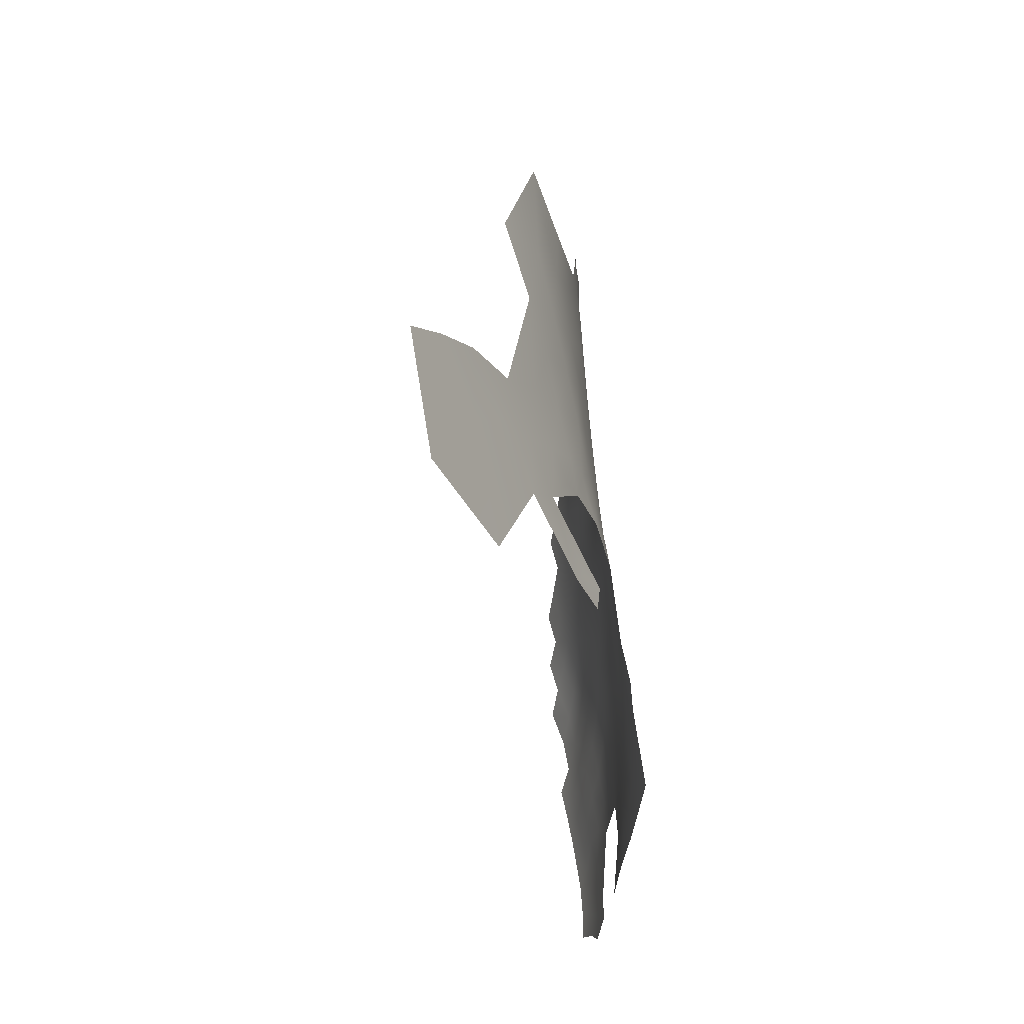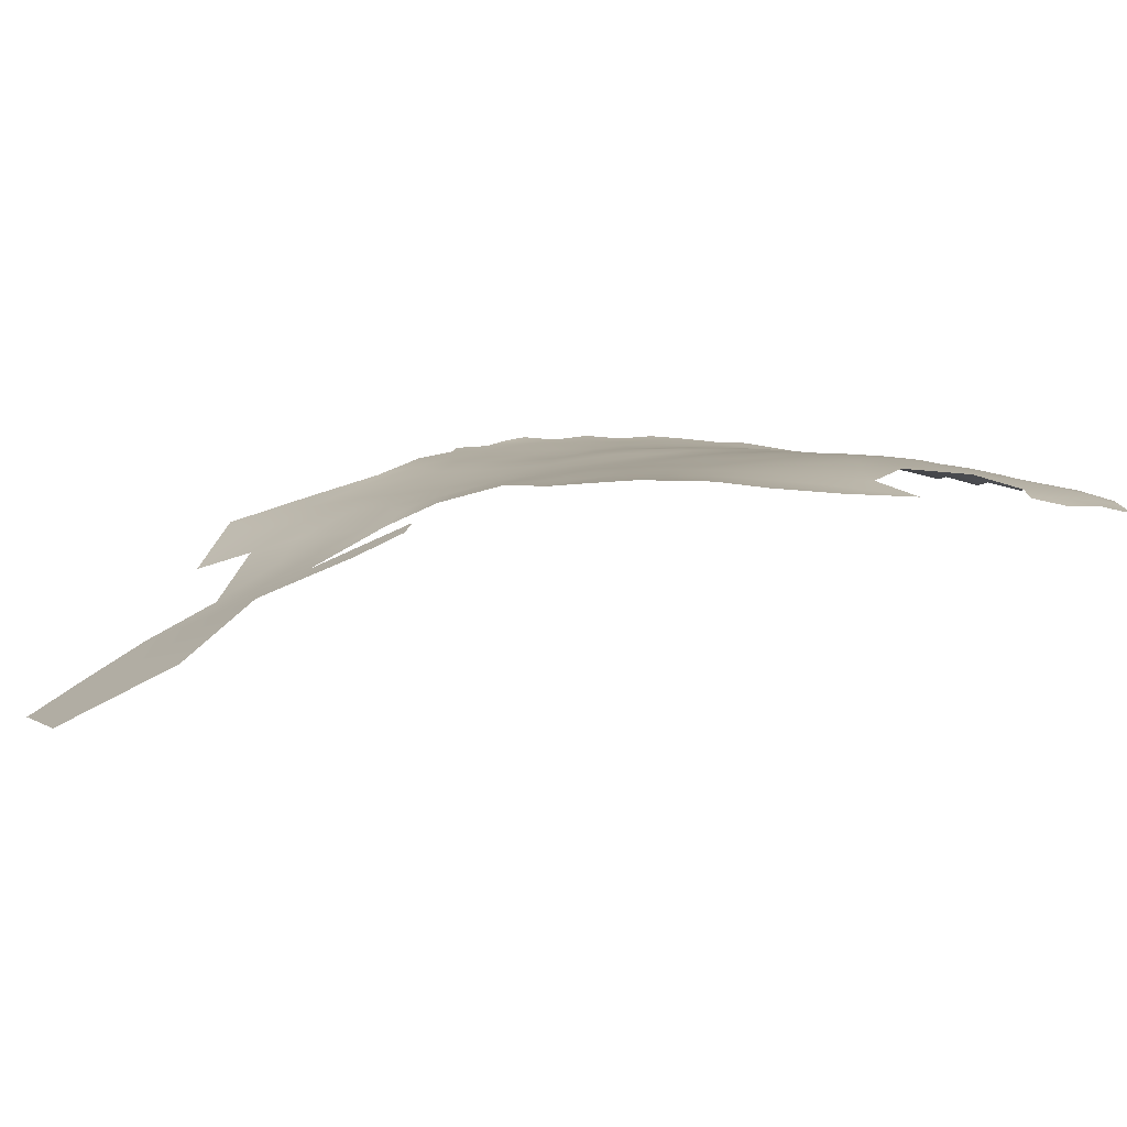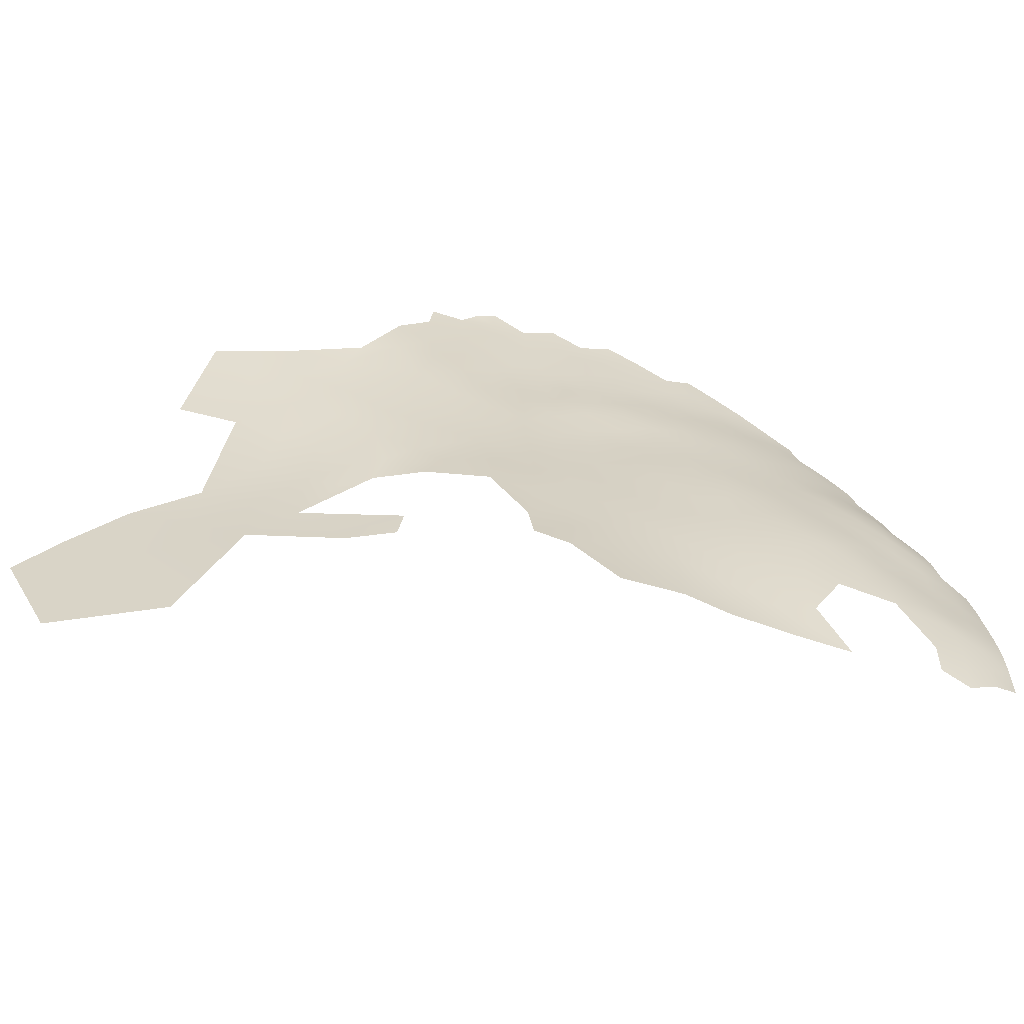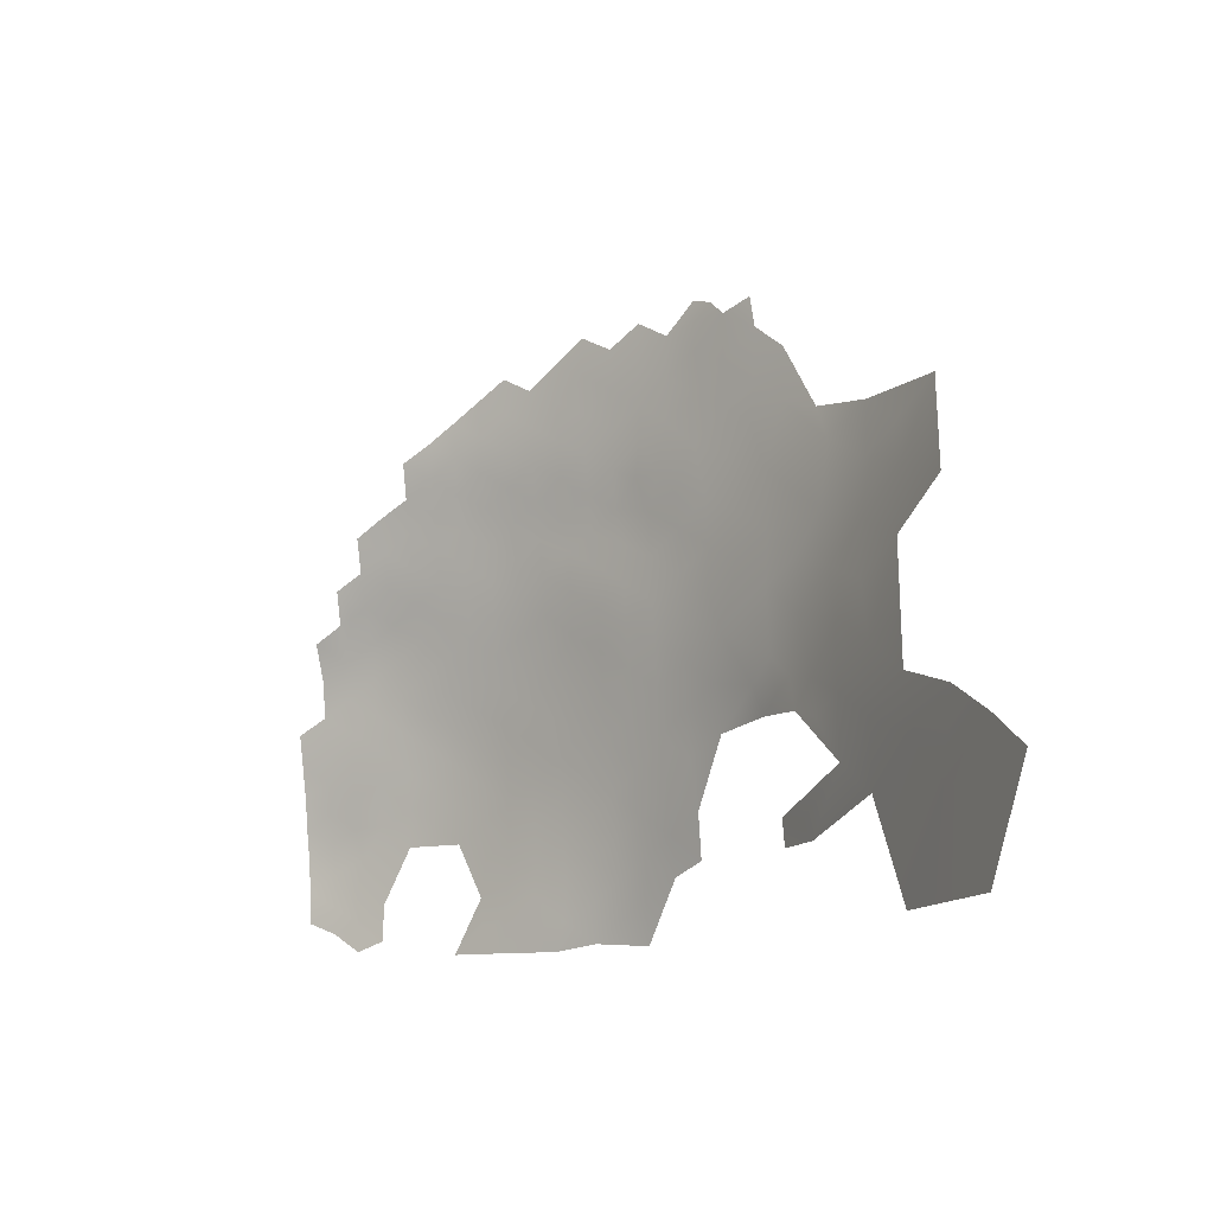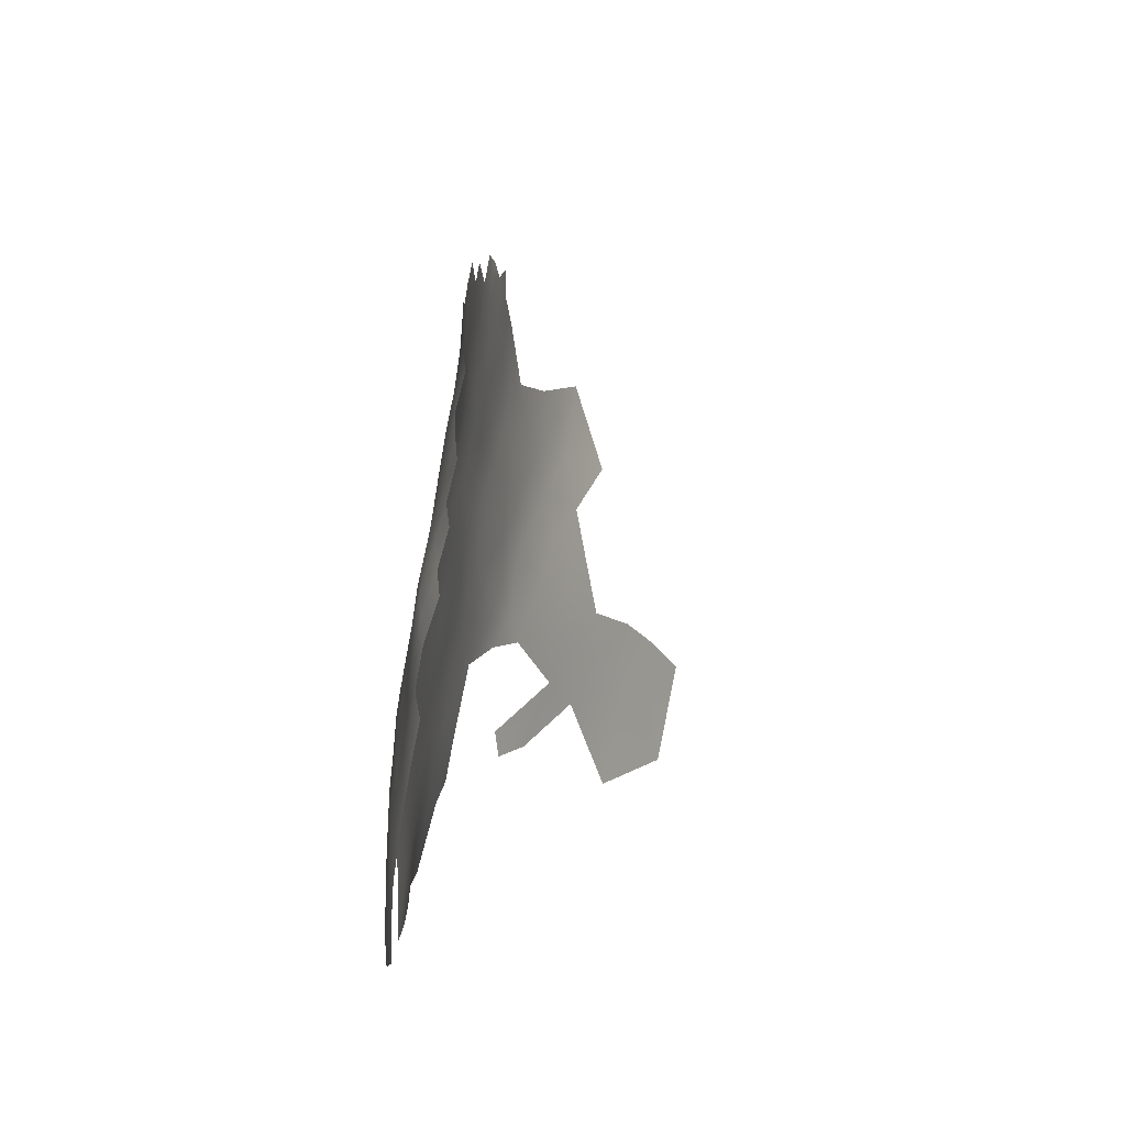
<metadata>
{"format":"obj","ext":"obj","renderer":"f3d","projection":"perspective","resolution":1024,"background":"white","views":[{"elev":-37.4,"azim":74.1,"up":"+Y"},{"elev":-77.4,"azim":166.2,"up":"+Y"},{"elev":-58.1,"azim":148.9,"up":"+Y"},{"elev":-10.9,"azim":25.8,"up":"+Y"},{"elev":6.6,"azim":-100.0,"up":"+Y"}]}
</metadata>
<code>
v -794.9 466.7 -326.1
v -798.1 467.7 -327.4
v -792.5 464.5 -325
v -787.7 465.8 -323.3
v -797.5 464.6 -327
v -784.5 392.7 -324.8
v -783.8 388.5 -324.2
v -780.3 391.4 -321.3
v -778 388.8 -319.2
v -802.2 440.5 -329.6
v -805.2 443.9 -330.4
v -809.3 443.8 -331.9
v -781.9 411.2 -321.7
v -780.7 406.3 -320.5
v -784.5 409.2 -323.4
v -789.1 411.1 -326.2
v -787 406.6 -325.5
v -785.5 414.5 -324
v -776.8 405 -317.8
v -777.6 410.3 -318.6
v -833.3 462.6 -335.9
v -842.8 457.3 -337.4
v -838.1 460 -336.7
v -842.9 451.8 -337.9
v -847.5 454.6 -337.9
v -838.1 454.5 -337.1
v -838.2 449.1 -338
v -838.1 443.7 -339.1
v -843 446.5 -339.1
v -833.4 451.8 -336.8
v -833.2 446.2 -337.6
v -833.5 457.3 -336.3
v -828.6 460.1 -335.3
v -828.7 454.6 -335.7
v -828.5 448.9 -336.2
v -828.6 443.1 -337.4
v -823.6 451.7 -334.8
v -823.6 445.9 -335.6
v -823.6 457.5 -334.5
v -818.5 454.7 -333.5
v -818.5 448.9 -334
v -818.5 460.6 -333
v -813.4 457.6 -332.1
v -813.4 451.7 -332.6
v -823.7 463.3 -334.1
v -847.7 449.2 -338.9
v -847.6 443.8 -340
v -852.4 446.7 -339.7
v -852.3 452.1 -338.3
v -818.5 442.8 -334.8
v -823.5 440.2 -336.6
v -842.9 441.2 -340.1
v -842.8 435.8 -341.1
v -842.6 430.2 -342
v -847.5 433.2 -342.1
v -847.7 438.7 -341
v -838 438.4 -340
v -837.8 432.8 -340.8
v -837.7 427 -341.7
v -833 435.4 -339.5
v -832.9 429.7 -340.2
v -852.5 436.1 -341.9
v -852.4 441.5 -340.9
v -847.3 427.7 -343.2
v -852.4 430.6 -343.3
v -852.3 425.1 -344.6
v -857.1 428 -344.4
v -857.1 433.4 -342.7
v -842.5 424.5 -343
v -842.4 418.9 -344.1
v -847.3 421.9 -344.3
v -837.6 421.5 -342.7
v -847.2 416.4 -345.3
v -847 411 -346.3
v -852 414 -346.4
v -852.2 419.4 -345.4
v -842.1 413.6 -345
v -841.9 407.9 -345.7
v -837.2 416.2 -343.4
v -836.9 410.6 -344
v -836.8 404.9 -344.5
v -836.8 399 -344.9
v -836.7 393.3 -345
v -841.9 396.3 -346.4
v -841.8 402.1 -346.1
v -831.7 401.9 -343.3
v -831.5 396 -343.5
v -846.8 393.6 -347.6
v -851.4 397 -348.2
v -846.5 399.2 -347.2
v -841.3 391.1 -346.2
v -842.1 385.2 -346.4
v -841.5 379.9 -345.8
v -836.8 387.9 -345
v -837.1 382.4 -345
v -856.3 393.6 -349.1
v -861.5 397.2 -349.5
v -856.2 399.4 -348.8
v -851.2 402.2 -347.9
v -832 413.5 -342.3
v -837.4 376.7 -345.1
v -846.9 376.8 -347
v -857 422.4 -345.6
v -857 416.9 -346.3
v -861.6 419.8 -346.4
v -861.6 425.4 -345.4
v -856.8 411.5 -347.2
v -861.7 414.4 -347
v -846.7 405.3 -346.9
v -851.5 408.3 -347.4
v -826.7 404.7 -341.5
v -826.3 398.8 -342
v -831.9 407.8 -342.8
v -827.2 410.9 -341.1
v -827.6 418 -340.5
v -822.3 408.3 -339.8
v -861.7 430.9 -343.6
v -861.8 436.3 -342
v -866.3 433.8 -342.2
v -861.8 441.6 -340.7
v -857.3 438.9 -341.5
v -857.3 444.2 -340.3
v -866.5 428.6 -343.8
v -833.1 440.7 -338.7
v -818.5 466.3 -332.8
v -821.2 395.7 -340.7
v -821.4 401.9 -340.3
v -826.2 392.7 -342.3
v -832.3 379.9 -343.9
v -866.4 411.9 -347.5
v -866.4 417.1 -346.9
v -871.1 414.5 -347.1
v -870.8 420 -346.1
v -866.2 422.7 -345.8
v -871.2 409.5 -347.9
v -871.1 404.4 -348.7
v -875.6 407 -348.1
v -875.5 402 -348.9
v -875.6 412 -347
v -866.5 406.9 -348.1
v -871 399.5 -349.4
v -875.6 397.1 -349.7
v -866.4 401.5 -348.8
v -861.7 409.3 -347.5
v -861.7 403.7 -348.5
v -875.4 392.4 -350.3
v -832.6 423.8 -341.1
v -833.1 418.5 -342.1
v -831.7 384.8 -343.7
v -828.2 437.6 -338.1
v -827.9 432.4 -338.5
v -827.8 426.4 -339.4
v -822.7 429.4 -337.3
v -822.8 422.8 -338.4
v -817.6 426.1 -336.1
v -817.5 419.7 -337
v -817.4 413.3 -337.7
v -812.2 422.8 -334.6
v -812.1 416.6 -335.3
v -817.2 406.7 -338.4
v -812.1 410.3 -336.2
v -812.4 429 -334.2
v -807.1 425.7 -332.7
v -807.1 419.4 -333.3
v -807.3 432 -332.4
v -801.9 428.7 -330.7
v -801.8 422.4 -331.1
v -812.5 434.8 -333.9
v -801.9 435.2 -330.2
v -801.7 416 -331.7
v -801.8 409.5 -332.5
v -807.2 413.1 -334.2
v -794.5 419.2 -328.1
v -796.4 412.5 -329.8
v -807.1 406.3 -335
v -796.8 425.7 -328.7
v -796.4 432 -328.2
v -796.7 438.9 -327.9
v -791.3 435.7 -325.8
v -791.2 428.3 -325.9
v -817.5 432.1 -335.5
v -820.9 389.5 -341.1
v -816.4 398.8 -339
v -816.3 392.4 -339.6
v -816.1 386.4 -340.3
v -811.2 395.3 -337.7
v -811.1 389.2 -338.5
v -811.4 383.5 -339.2
v -811.4 376.9 -340.5
v -816 380.8 -341
v -805.6 386.2 -336.8
v -821 377.6 -342.5
v -820.9 383.3 -341.7
v -805.8 392.1 -336.1
v -826.2 381 -342.8
v -825.9 386.5 -342.5
v -811.5 402.2 -337
v -806 398.7 -335.3
v -800.5 395.1 -333.5
v -800.7 388.3 -334.8
v -801.6 402.6 -333.2
v -831.2 389.7 -343.6
v -871 394.7 -350.3
v -866.7 397 -349.7
v -875.3 387.4 -350.6
v -875.2 382.4 -350.6
v -870.9 389.9 -350.7
v -870.9 384.9 -350.8
v -808.1 454.4 -330.8
v -813.3 463.6 -331.6
v -808.3 460.4 -330.5
v -808.1 466.5 -330.3
v -803 463.5 -328.8
v -803.1 457.3 -329.2
v -803.3 450.9 -329.5
v -798 454 -327.5
v -798.4 446.8 -328
v -792.7 457.4 -325.4
v -792.8 450.8 -325.7
v -786.9 461.2 -323.2
v -787.4 454 -323.6
v -782.1 457.3 -321.7
v -792.5 443.9 -326.1
v -788 447.8 -324.2
v -782.2 449.5 -321.7
v -871.1 426 -344.1
v -808.6 448.5 -331.3
v -813.7 445.9 -333.2
v -813.6 440 -333.9
v -822.8 414.7 -339.4
v -866.2 382.3 -350.5
v -866.5 387.1 -350.4
v -865.3 392.3 -350.2
v -861.4 384.8 -350
v -861.3 379.3 -349.9
v -822.9 435.2 -337
v -798.1 460.3 -327.4
v -856.1 405.4 -348
v -818.3 437.2 -335.6
v -785.7 440.7 -323.4
v -870.7 380.7 -350.8
v -807.3 438.5 -332
v -795.6 405.4 -330.5
v -827.9 376.6 -343.5
v -866 377.7 -350.2
v -785.4 431.8 -323.1
v -776.5 447.5 -319.3
v -785.9 424.3 -323.7
v -780.4 427.6 -320.9
v -780 419.6 -320.6
v -774.3 424.8 -317.2
v -772.8 416.4 -315.1
v -772.3 407.5 -314.2
v -768.2 421.6 -312.3
v -766.2 413 -309.6
v -765.9 402.9 -308.9
v -772 398.1 -313.9
v -766.1 393.4 -309.3
v -758.9 399.6 -302.9
v -759.7 407.8 -303.7
v -775.8 432.9 -318.3
v -752.6 392.9 -297.1
v -751.3 404.6 -296.5
v -744.6 399.9 -290.3
v -745.3 390.6 -290.5
v -745 379 -289.6
v -738.8 394.8 -284.9
v -759.5 378.1 -302.5
v -768.2 429.6 -313.4
v -767.5 438.2 -313.6
v -761.4 435.4 -308.9
v -761.4 425.8 -307.5
v -753.4 432 -301.5
v -774.4 442.4 -317.7
v -767.4 446 -314
v -762.1 441.8 -310.4
v -755.5 446.3 -306.5
f 1 5 2
f 15 18 13
f 15 16 18
f 17 16 15
f 8 7 6
f 206 208 241
f 14 20 19
f 206 205 208
f 207 208 205
f 139 132 135
f 207 146 203
f 207 205 146
f 139 135 137
f 141 138 136
f 136 138 137
f 136 137 135
f 204 141 143
f 130 108 144
f 203 146 142
f 140 130 144
f 231 241 208
f 15 13 14
f 141 142 138
f 141 203 142
f 105 104 108
f 108 107 144
f 108 104 107
f 23 21 32
f 203 141 204
f 121 120 122
f 143 141 136
f 29 52 47
f 143 140 145
f 143 136 140
f 47 56 63
f 57 52 28
f 132 133 131
f 53 52 57
f 117 123 119
f 145 140 144
f 241 231 245
f 140 136 135
f 233 203 204
f 23 32 26
f 23 26 22
f 242 11 10
f 63 56 62
f 131 133 134
f 148 79 72
f 56 47 52
f 24 26 27
f 46 29 47
f 130 132 131
f 120 121 118
f 124 31 36
f 27 29 24
f 117 119 118
f 103 104 105
f 103 76 104
f 22 24 25
f 22 26 24
f 70 73 71
f 234 231 232
f 109 110 74
f 91 83 94
f 130 140 135
f 130 135 132
f 30 26 32
f 46 24 29
f 46 25 24
f 34 30 32
f 3 5 1
f 103 106 67
f 131 108 130
f 90 84 88
f 96 97 98
f 96 98 89
f 25 46 49
f 62 68 121
f 67 65 66
f 67 66 103
f 106 103 105
f 106 105 134
f 105 131 134
f 105 108 131
f 27 26 30
f 232 231 208
f 232 208 207
f 68 117 118
f 68 118 121
f 63 122 48
f 233 232 207
f 233 207 203
f 48 49 46
f 53 56 52
f 55 56 53
f 68 65 67
f 68 67 117
f 33 32 21
f 33 34 32
f 196 193 195
f 76 103 66
f 85 84 90
f 55 62 56
f 69 59 72
f 129 101 95
f 192 195 193
f 63 62 121
f 63 121 122
f 69 70 71
f 69 72 70
f 75 73 74
f 75 74 110
f 35 31 30
f 35 30 34
f 113 81 80
f 54 64 55
f 54 55 53
f 73 75 76
f 73 76 71
f 235 245 231
f 235 231 234
f 47 63 48
f 47 48 46
f 65 68 62
f 65 62 55
f 28 52 29
f 28 29 27
f 190 192 193
f 93 95 101
f 236 150 51
f 99 98 238
f 99 89 98
f 54 69 64
f 54 59 69
f 60 61 58
f 77 73 70
f 77 74 73
f 147 59 61
f 165 162 168
f 106 117 67
f 75 104 76
f 75 107 104
f 38 35 37
f 36 51 150
f 124 36 150
f 124 150 60
f 65 55 64
f 66 65 64
f 60 57 124
f 60 58 57
f 149 95 94
f 149 129 95
f 124 57 28
f 58 54 53
f 58 53 57
f 58 59 54
f 58 61 59
f 126 127 183
f 71 64 69
f 95 93 92
f 91 88 84
f 44 41 40
f 13 20 14
f 37 39 40
f 37 40 41
f 113 100 114
f 78 109 74
f 78 74 77
f 159 172 161
f 31 124 28
f 36 31 35
f 34 37 35
f 81 113 86
f 42 40 39
f 185 182 184
f 79 70 72
f 79 77 70
f 152 147 61
f 90 88 89
f 90 89 99
f 147 148 72
f 147 72 59
f 71 76 66
f 71 66 64
f 50 229 239
f 215 227 209
f 81 82 85
f 228 41 44
f 151 60 150
f 81 78 80
f 81 85 78
f 43 44 40
f 43 40 42
f 100 113 80
f 80 77 79
f 80 78 77
f 45 39 33
f 230 116 114
f 43 42 210
f 31 27 30
f 31 28 27
f 51 239 236
f 86 82 81
f 82 84 85
f 125 210 42
f 213 211 212
f 183 184 126
f 94 95 92
f 94 92 91
f 237 214 213
f 151 152 61
f 151 61 60
f 100 79 148
f 100 80 79
f 214 209 211
f 214 211 213
f 50 41 228
f 126 184 182
f 85 109 78
f 168 162 181
f 83 91 84
f 83 84 82
f 126 128 112
f 87 82 86
f 87 83 82
f 242 12 11
f 162 155 181
f 39 34 33
f 39 37 34
f 183 186 184
f 127 126 112
f 187 185 184
f 187 184 186
f 42 45 125
f 42 39 45
f 158 164 159
f 36 38 51
f 36 35 38
f 41 38 37
f 41 50 38
f 197 186 183
f 185 190 193
f 152 153 154
f 152 151 153
f 87 112 128
f 153 181 155
f 236 151 150
f 236 153 151
f 211 210 212
f 211 43 210
f 167 163 166
f 90 109 85
f 90 99 109
f 216 214 237
f 217 215 216
f 229 50 228
f 115 230 114
f 99 110 109
f 99 238 110
f 163 164 158
f 182 185 193
f 182 193 196
f 233 204 97
f 213 5 237
f 114 116 111
f 127 112 111
f 127 111 116
f 149 202 196
f 112 86 111
f 112 87 86
f 209 227 44
f 215 209 214
f 215 214 216
f 167 164 163
f 200 191 194
f 219 217 216
f 189 190 188
f 172 175 161
f 110 107 75
f 202 149 94
f 209 43 211
f 209 44 43
f 221 220 222
f 172 159 164
f 50 239 51
f 50 51 38
f 113 111 86
f 113 114 111
f 242 10 169
f 224 240 223
f 188 185 187
f 188 190 185
f 181 236 239
f 181 153 236
f 154 153 155
f 223 219 224
f 223 217 219
f 158 155 162
f 158 156 155
f 115 114 100
f 225 221 222
f 182 128 126
f 228 227 12
f 228 44 227
f 216 218 219
f 115 100 148
f 191 188 187
f 159 161 157
f 199 194 198
f 220 221 218
f 128 196 202
f 128 182 196
f 170 164 167
f 246 180 179
f 227 11 12
f 161 160 157
f 165 166 163
f 106 123 117
f 165 168 242
f 178 177 169
f 156 159 157
f 156 158 159
f 194 191 187
f 194 187 186
f 178 169 10
f 163 158 162
f 163 162 165
f 156 154 155
f 237 218 216
f 221 219 218
f 221 224 219
f 226 134 133
f 224 221 225
f 107 110 238
f 198 186 197
f 198 194 186
f 134 123 106
f 134 226 123
f 171 175 172
f 177 166 169
f 179 177 178
f 200 194 199
f 129 195 244
f 170 171 172
f 170 172 164
f 202 87 128
f 220 3 4
f 199 198 201
f 173 174 170
f 176 166 177
f 176 167 166
f 248 246 249
f 248 180 246
f 192 244 195
f 174 171 170
f 168 239 229
f 168 181 239
f 173 167 176
f 173 170 167
f 160 127 116
f 165 169 166
f 165 242 169
f 250 248 249
f 242 168 229
f 180 177 179
f 180 176 177
f 270 274 275
f 202 94 83
f 202 83 87
f 253 19 20
f 143 97 204
f 9 7 8
f 229 228 12
f 229 12 242
f 238 145 144
f 238 144 107
f 251 249 261
f 251 250 249
f 213 2 5
f 98 145 238
f 218 3 220
f 149 195 129
f 149 196 195
f 97 145 98
f 97 143 145
f 17 15 14
f 243 201 171
f 243 171 174
f 157 160 116
f 157 116 230
f 237 5 3
f 237 3 218
f 198 197 175
f 271 270 276
f 276 270 275
f 201 198 175
f 201 175 171
f 269 251 261
f 215 11 227
f 156 157 230
f 234 232 233
f 115 148 147
f 178 10 217
f 178 217 223
f 179 223 240
f 179 178 223
f 246 179 240
f 183 127 160
f 183 160 197
f 161 175 197
f 161 197 160
f 258 257 256
f 254 252 251
f 254 251 269
f 252 253 20
f 115 152 154
f 115 147 152
f 154 156 230
f 154 230 115
f 217 11 215
f 217 10 11
f 96 89 88
f 244 101 129
f 102 93 101
f 92 88 91
f 102 92 93
f 256 257 253
f 96 233 97
f 260 256 255
f 189 192 190
f 255 256 253
f 255 252 254
f 255 253 252
f 257 19 253
f 271 269 270
f 96 234 233
f 272 254 269
f 272 269 271
f 256 260 259
f 250 13 18
f 264 267 265
f 247 275 274
f 252 250 251
f 270 261 274
f 270 269 261
f 258 256 259
f 243 174 16
f 243 16 17
f 180 173 176
f 259 263 262
f 260 263 259
f 191 189 188
f 247 225 222
f 225 240 224
f 262 264 265
f 262 263 264
f 273 272 271
f 248 250 18
f 243 199 201
f 250 20 13
f 250 252 20
f 173 16 174
f 261 249 246
f 248 173 180
f 271 276 277
f 173 18 16
f 173 248 18
f 257 14 19
f 274 225 247
f 277 276 275
f 257 9 8
f 272 255 254
f 273 271 277
f 258 9 257
f 257 8 6
f 267 266 265
f 266 262 265
f 260 255 272
f 262 258 259
f 262 268 258
f 268 262 266
f 240 261 246
f 274 240 225
f 240 274 261

</code>
